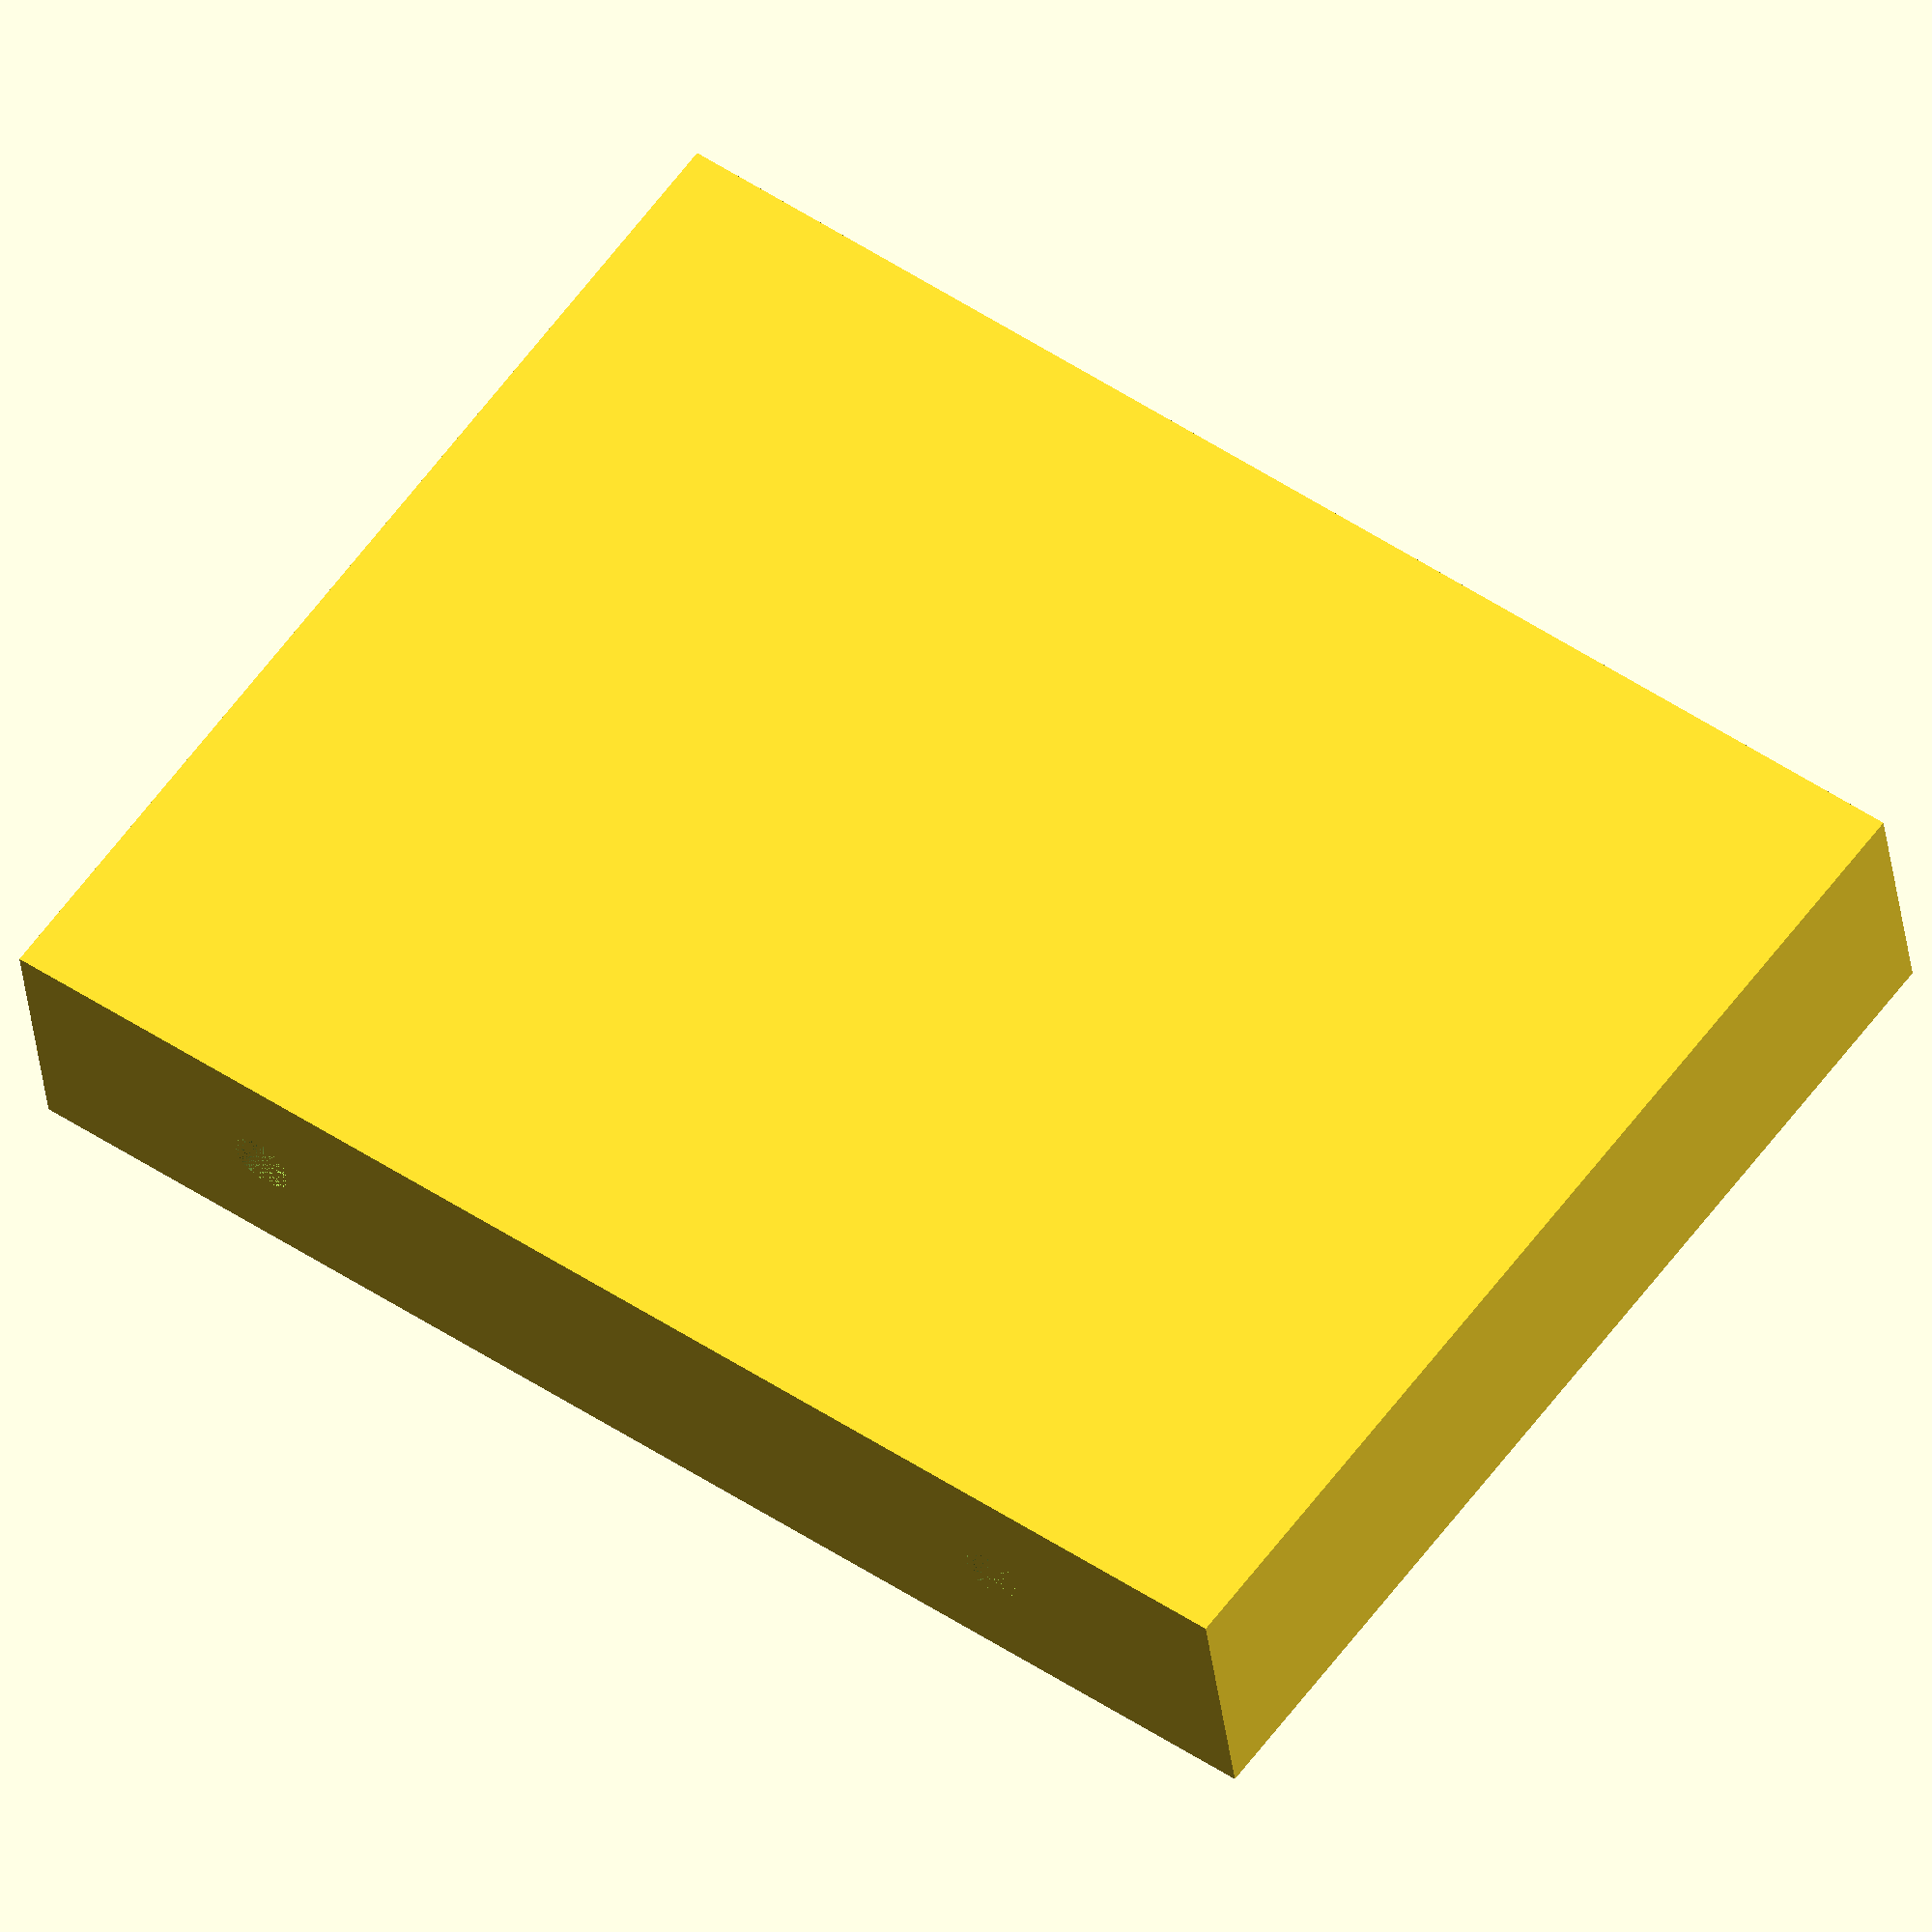
<openscad>
overlap=0.001;
$fn=128;

// trough dimensions
width=65;
wall=4;
length=50;
depth=12;

// hole dimensions
screw=3;

trough();
//outer();
//inner();

// hole();

module trough()
{
    difference()
    {
        outer(); 
        inner();
        
        translate([20,length/2,0])
        hole();
        
        translate([-20,length/2,0])
        hole();
    }

}
        

module outer()
{
    cube(size=[width,length,depth], center=true);
}

module inner()
{
    translate([0,0,wall/2])
    cube(size=[width-wall,length-wall,depth], center=true);
}

module hole()
{    
    rotate([90,0,0])
    cylinder(h=wall, d=screw);
}

</openscad>
<views>
elev=33.4 azim=143.4 roll=186.1 proj=o view=solid
</views>
